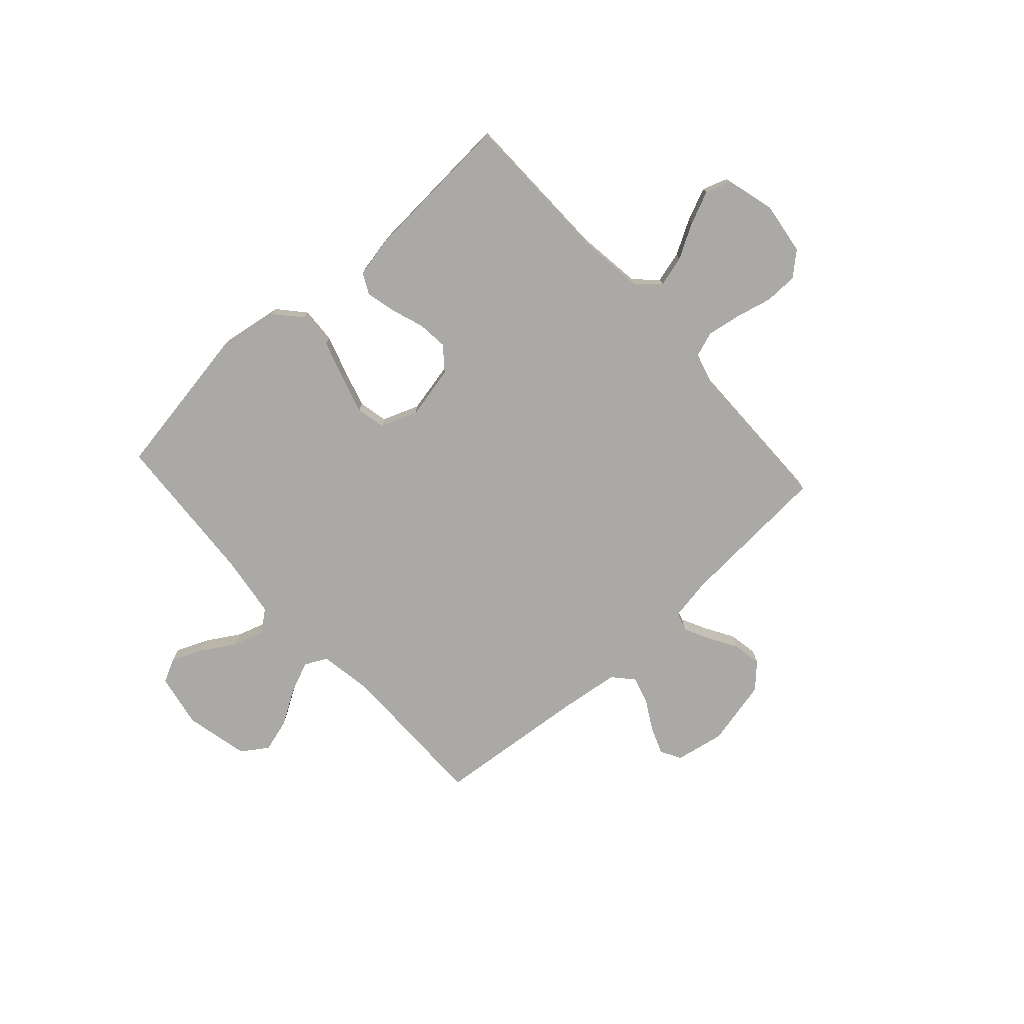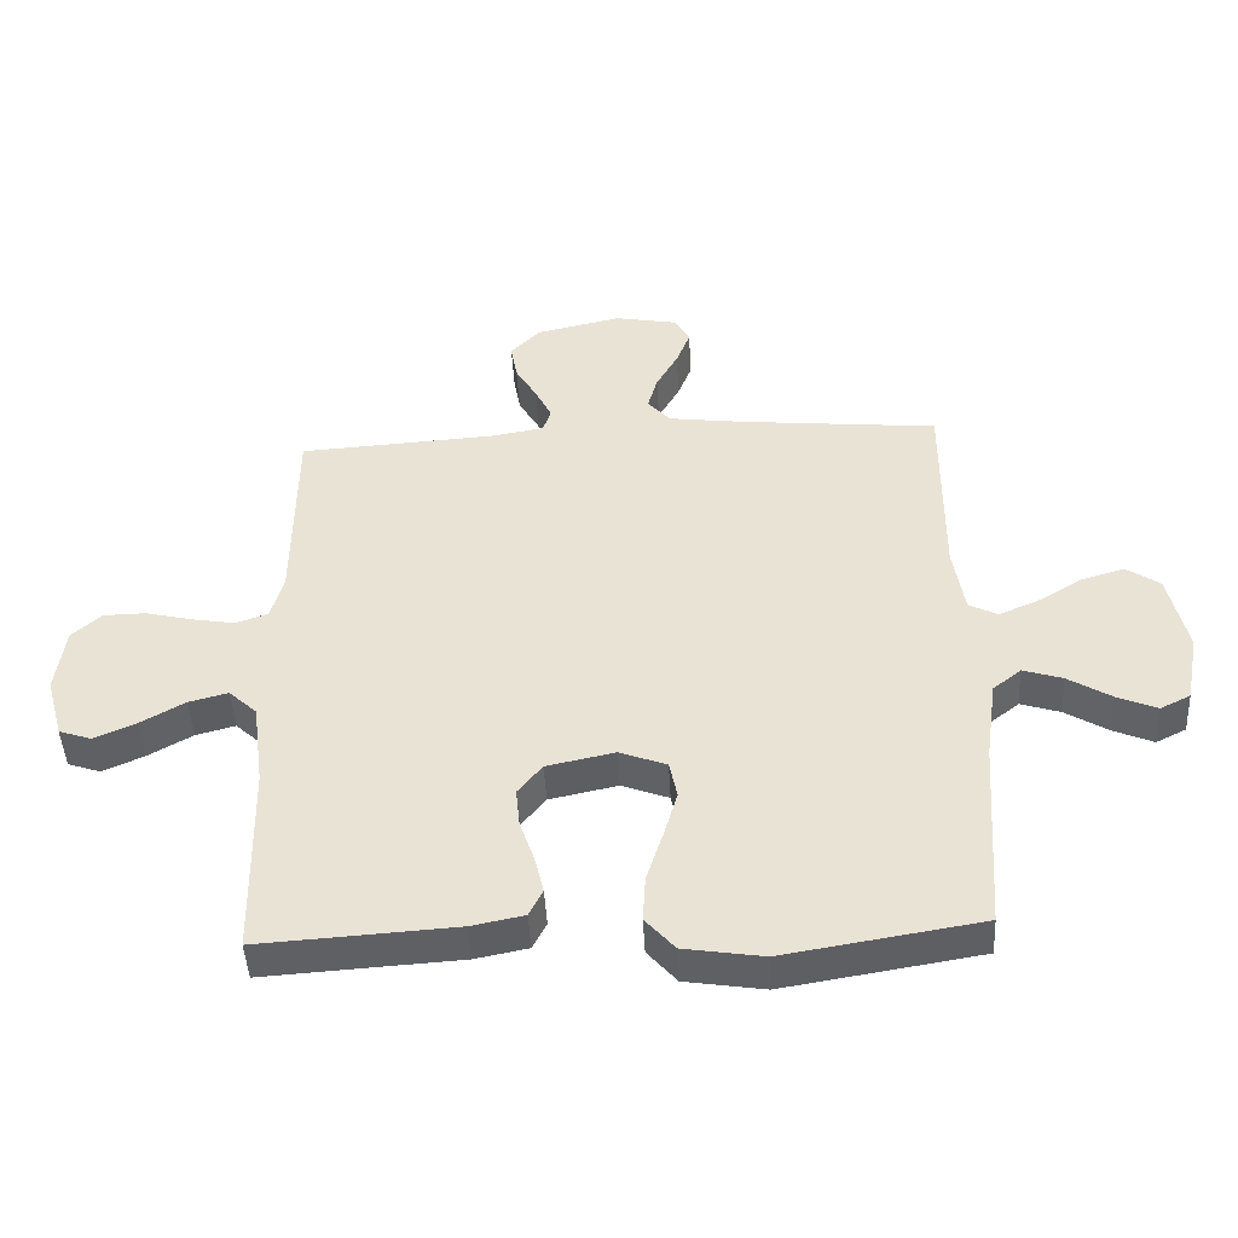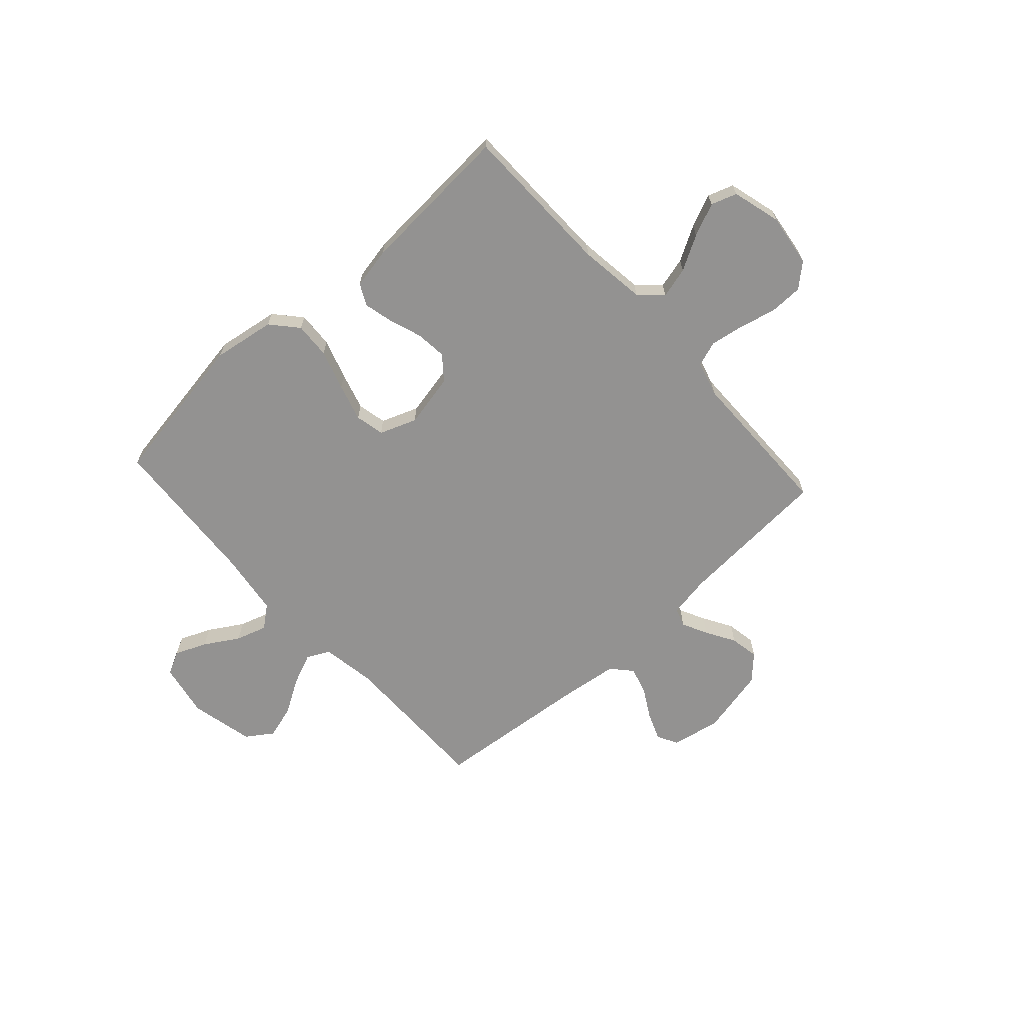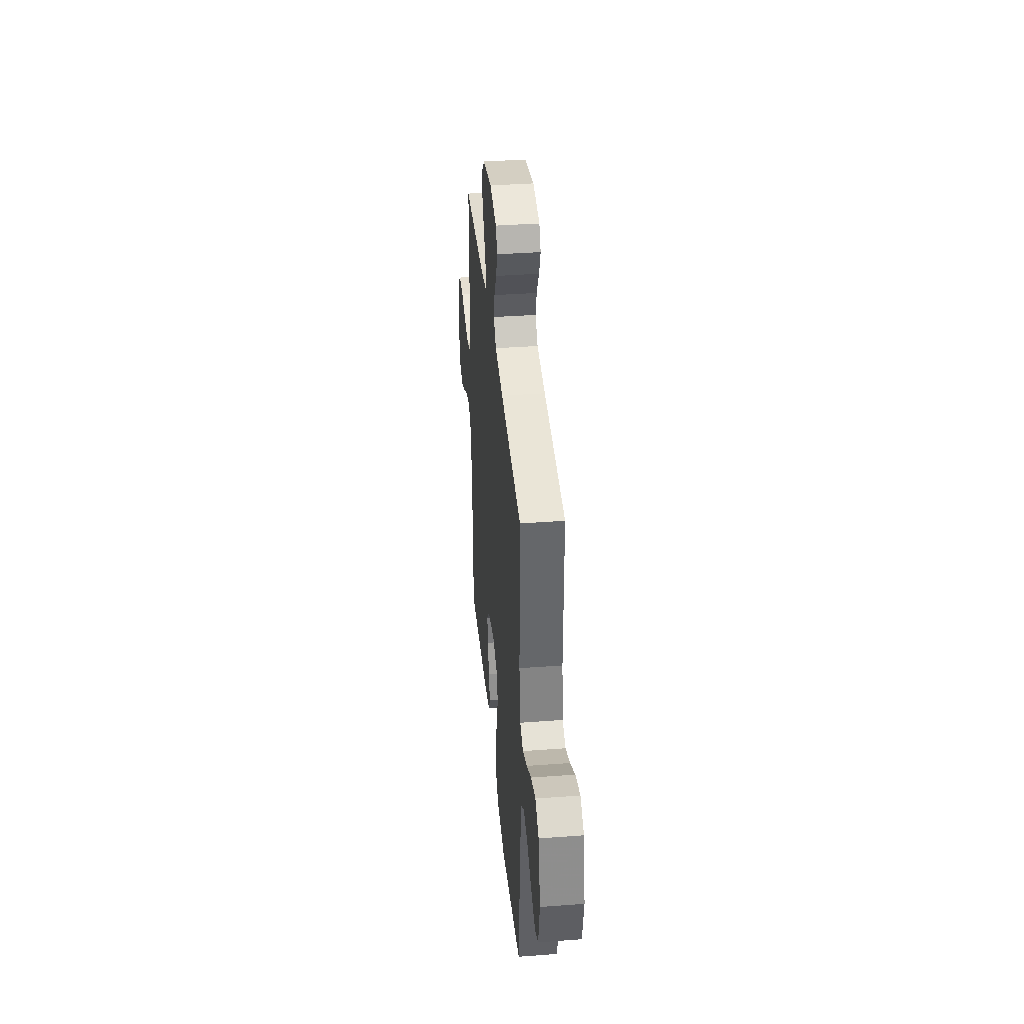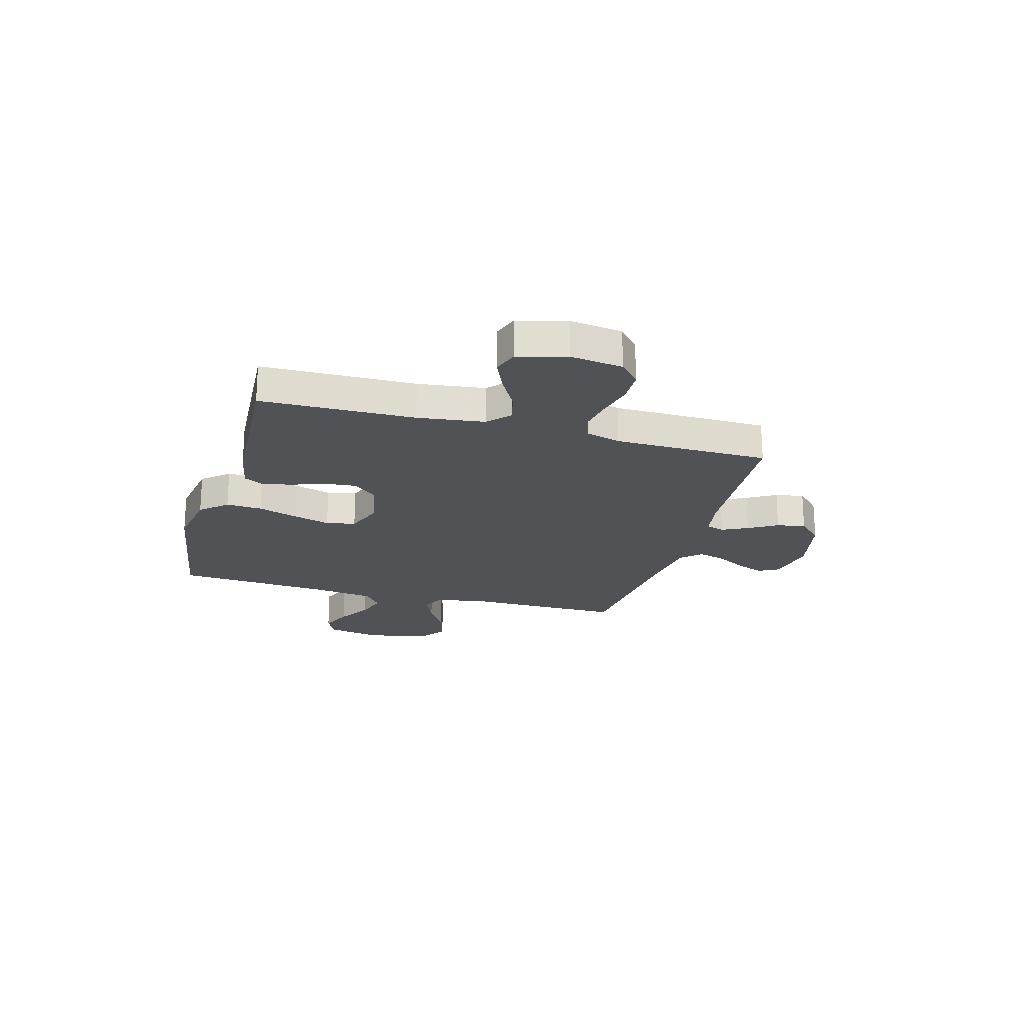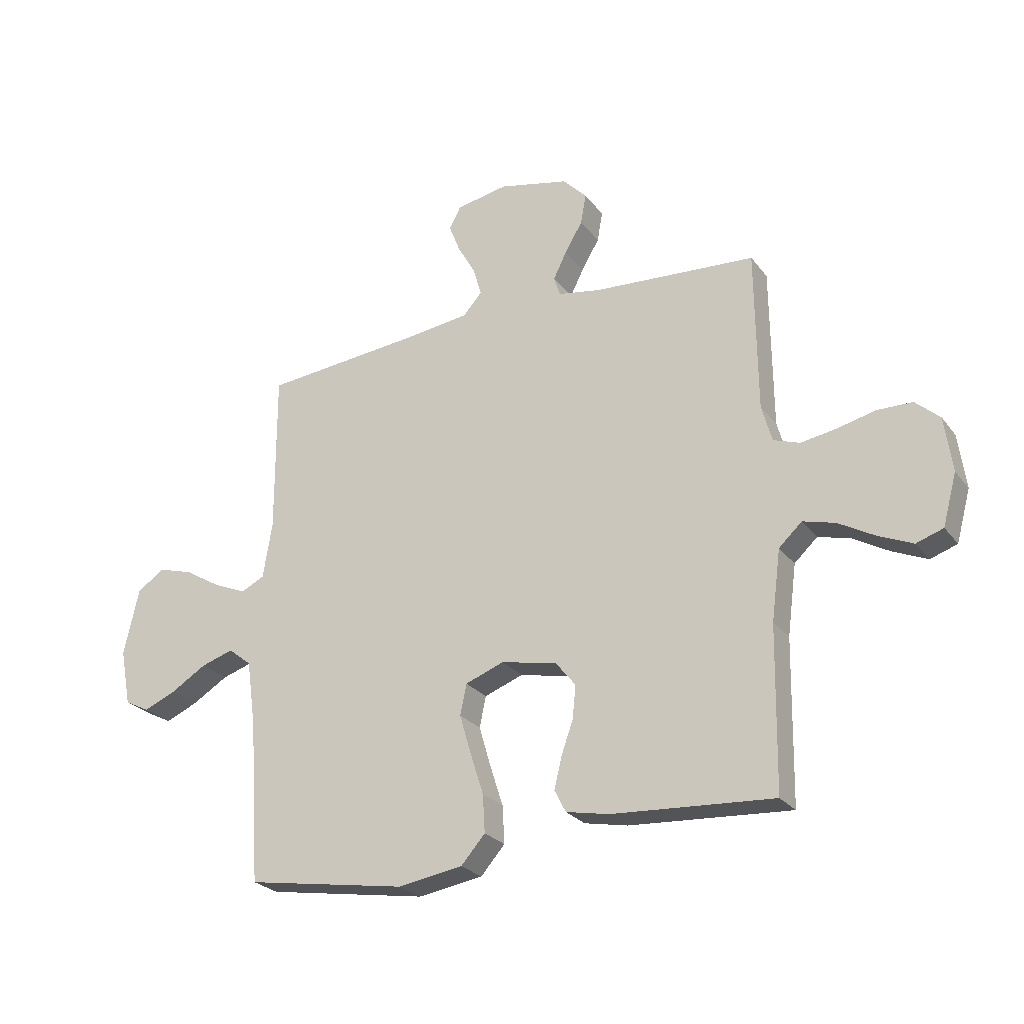
<metadata>
{"format":"obj","ext":"obj","renderer":"f3d","projection":"perspective","resolution":1024,"background":"white","views":[{"elev":-75.6,"azim":-137.8,"up":"+Y"},{"elev":-45.5,"azim":3.0,"up":"+Z"},{"elev":-66.4,"azim":-137.8,"up":"+Y"},{"elev":38.2,"azim":84.6,"up":"+Z"},{"elev":-21.3,"azim":-105.7,"up":"+Y"},{"elev":-25.3,"azim":-151.7,"up":"+Z"}]}
</metadata>
<code>
v -0.5 0.07 0.5
v -0.2 0.07 0.519
v -0.119 0.07 0.533
v -0.107 0.07 0.569
v -0.132 0.07 0.619
v -0.165 0.07 0.675
v -0.175 0.07 0.731
v -0.13 0.07 0.777
v 0 0.07 0.806
v 0.096 0.07 0.788
v 0.118 0.07 0.748
v 0.097 0.07 0.694
v 0.064 0.07 0.636
v 0.049 0.07 0.583
v 0.084 0.07 0.544
v 0.2 0.07 0.529
v 0.5 0.07 0.5
v 0.499 0.07 0.2
v 0.516 0.07 0.095
v 0.56 0.07 0.073
v 0.621 0.07 0.099
v 0.689 0.07 0.14
v 0.754 0.07 0.159
v 0.805 0.07 0.124
v 0.833 0.07 0
v 0.813 0.07 -0.105
v 0.767 0.07 -0.128
v 0.706 0.07 -0.102
v 0.64 0.07 -0.062
v 0.58 0.07 -0.043
v 0.537 0.07 -0.077
v 0.52 0.07 -0.2
v 0.5 0.07 -0.5
v 0.2 0.07 -0.549
v 0.079 0.07 -0.53
v 0.034 0.07 -0.479
v 0.038 0.07 -0.409
v 0.063 0.07 -0.331
v 0.084 0.07 -0.259
v 0.072 0.07 -0.202
v 0 0.07 -0.175
v -0.104 0.07 -0.197
v -0.141 0.07 -0.243
v -0.135 0.07 -0.303
v -0.113 0.07 -0.366
v -0.099 0.07 -0.424
v -0.12 0.07 -0.465
v -0.2 0.07 -0.481
v -0.5 0.07 -0.5
v -0.505 0.07 -0.2
v -0.522 0.07 -0.07
v -0.565 0.07 -0.03
v -0.625 0.07 -0.046
v -0.692 0.07 -0.084
v -0.756 0.07 -0.112
v -0.806 0.07 -0.095
v -0.832 0.07 0
v -0.818 0.07 0.102
v -0.773 0.07 0.142
v -0.708 0.07 0.143
v -0.637 0.07 0.126
v -0.571 0.07 0.115
v -0.522 0.07 0.132
v -0.503 0.07 0.2
v -0.5 0 0.5
v -0.2 0 0.519
v -0.119 0 0.533
v -0.107 0 0.569
v -0.132 0 0.619
v -0.165 0 0.675
v -0.175 0 0.731
v -0.13 0 0.777
v 0 0 0.806
v 0.096 0 0.788
v 0.118 0 0.748
v 0.097 0 0.694
v 0.064 0 0.636
v 0.049 0 0.583
v 0.084 0 0.544
v 0.2 0 0.529
v 0.5 0 0.5
v 0.499 0 0.2
v 0.516 0 0.095
v 0.56 0 0.073
v 0.621 0 0.099
v 0.689 0 0.14
v 0.754 0 0.159
v 0.805 0 0.124
v 0.833 0 0
v 0.813 0 -0.105
v 0.767 0 -0.128
v 0.706 0 -0.102
v 0.64 0 -0.062
v 0.58 0 -0.043
v 0.537 0 -0.077
v 0.52 0 -0.2
v 0.5 0 -0.5
v 0.2 0 -0.549
v 0.079 0 -0.53
v 0.034 0 -0.479
v 0.038 0 -0.409
v 0.063 0 -0.331
v 0.084 0 -0.259
v 0.072 0 -0.202
v 0 0 -0.175
v -0.104 0 -0.197
v -0.141 0 -0.243
v -0.135 0 -0.303
v -0.113 0 -0.366
v -0.099 0 -0.424
v -0.12 0 -0.465
v -0.2 0 -0.481
v -0.5 0 -0.5
v -0.505 0 -0.2
v -0.522 0 -0.07
v -0.565 0 -0.03
v -0.625 0 -0.046
v -0.692 0 -0.084
v -0.756 0 -0.112
v -0.806 0 -0.095
v -0.832 0 0
v -0.818 0 0.102
v -0.773 0 0.142
v -0.708 0 0.143
v -0.637 0 0.126
v -0.571 0 0.115
v -0.522 0 0.132
v -0.503 0 0.2
f 59 60 61
f 58 59 61
f 57 58 61
f 56 57 61
f 55 56 61
f 54 55 61
f 53 54 61
f 52 53 61 62
f 51 52 62 63
f 48 49 50
f 47 48 50
f 46 47 50
f 45 46 50
f 44 45 50
f 51 63 64
f 50 51 64
f 44 50 64
f 43 44 64
f 36 37 38
f 35 36 38
f 34 35 38
f 33 34 38
f 32 33 38
f 31 32 38 39
f 30 31 39 40
f 27 28 29
f 26 27 29
f 25 26 29
f 24 25 29
f 23 24 29
f 22 23 29
f 21 22 29
f 20 21 29 30
f 30 40 41
f 20 30 41
f 19 20 41
f 16 17 18
f 19 41 42
f 18 19 42
f 16 18 42
f 15 16 42
f 11 12 13
f 10 11 13
f 9 10 13
f 8 9 13
f 7 8 13
f 6 7 13
f 5 6 13
f 4 5 13 14
f 64 1 2
f 43 64 2
f 42 43 2
f 14 15 42
f 4 14 42
f 3 4 42
f 2 3 42
f 125 124 123
f 125 123 122
f 125 122 121
f 125 121 120
f 125 120 119
f 125 119 118
f 125 118 117
f 126 125 117 116
f 127 126 116 115
f 114 113 112
f 114 112 111
f 114 111 110
f 114 110 109
f 114 109 108
f 128 127 115
f 128 115 114
f 128 114 108
f 128 108 107
f 102 101 100
f 102 100 99
f 102 99 98
f 102 98 97
f 102 97 96
f 103 102 96 95
f 104 103 95 94
f 93 92 91
f 93 91 90
f 93 90 89
f 93 89 88
f 93 88 87
f 93 87 86
f 93 86 85
f 94 93 85 84
f 105 104 94
f 105 94 84
f 105 84 83
f 82 81 80
f 106 105 83
f 106 83 82
f 106 82 80
f 106 80 79
f 77 76 75
f 77 75 74
f 77 74 73
f 77 73 72
f 77 72 71
f 77 71 70
f 77 70 69
f 78 77 69 68
f 66 65 128
f 66 128 107
f 66 107 106
f 106 79 78
f 106 78 68
f 106 68 67
f 106 67 66
f 1 65 66 2
f 2 66 67 3
f 3 67 68 4
f 4 68 69 5
f 5 69 70 6
f 6 70 71 7
f 7 71 72 8
f 8 72 73 9
f 9 73 74 10
f 10 74 75 11
f 11 75 76 12
f 12 76 77 13
f 13 77 78 14
f 14 78 79 15
f 15 79 80 16
f 16 80 81 17
f 17 81 82 18
f 18 82 83 19
f 19 83 84 20
f 20 84 85 21
f 21 85 86 22
f 22 86 87 23
f 23 87 88 24
f 24 88 89 25
f 25 89 90 26
f 26 90 91 27
f 27 91 92 28
f 28 92 93 29
f 29 93 94 30
f 30 94 95 31
f 31 95 96 32
f 32 96 97 33
f 33 97 98 34
f 34 98 99 35
f 35 99 100 36
f 36 100 101 37
f 37 101 102 38
f 38 102 103 39
f 39 103 104 40
f 40 104 105 41
f 41 105 106 42
f 42 106 107 43
f 43 107 108 44
f 44 108 109 45
f 45 109 110 46
f 46 110 111 47
f 47 111 112 48
f 48 112 113 49
f 49 113 114 50
f 50 114 115 51
f 51 115 116 52
f 52 116 117 53
f 53 117 118 54
f 54 118 119 55
f 55 119 120 56
f 56 120 121 57
f 57 121 122 58
f 58 122 123 59
f 59 123 124 60
f 60 124 125 61
f 61 125 126 62
f 62 126 127 63
f 63 127 128 64
f 64 128 65 1

</code>
